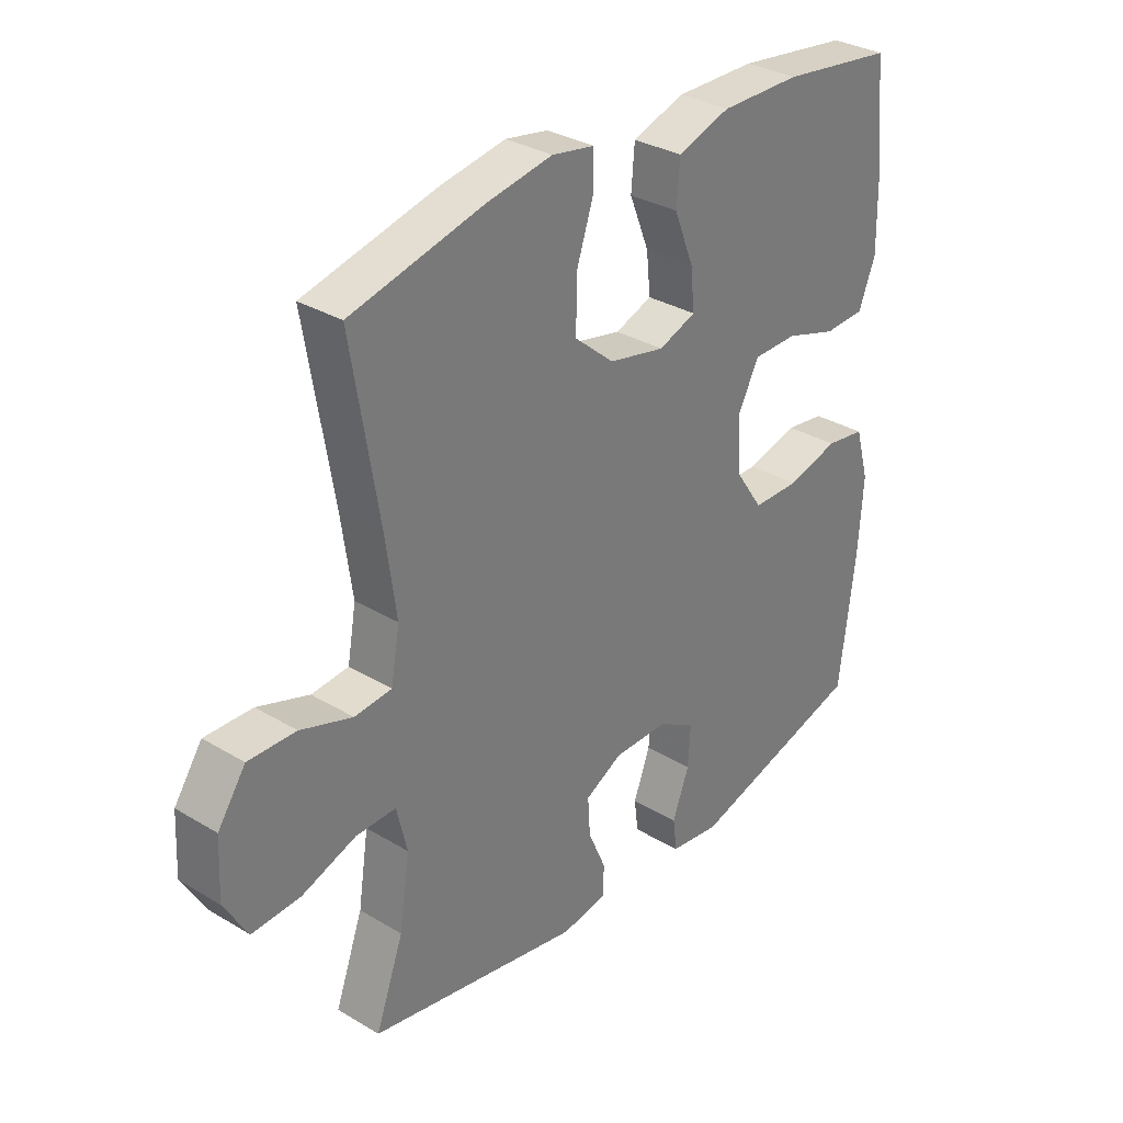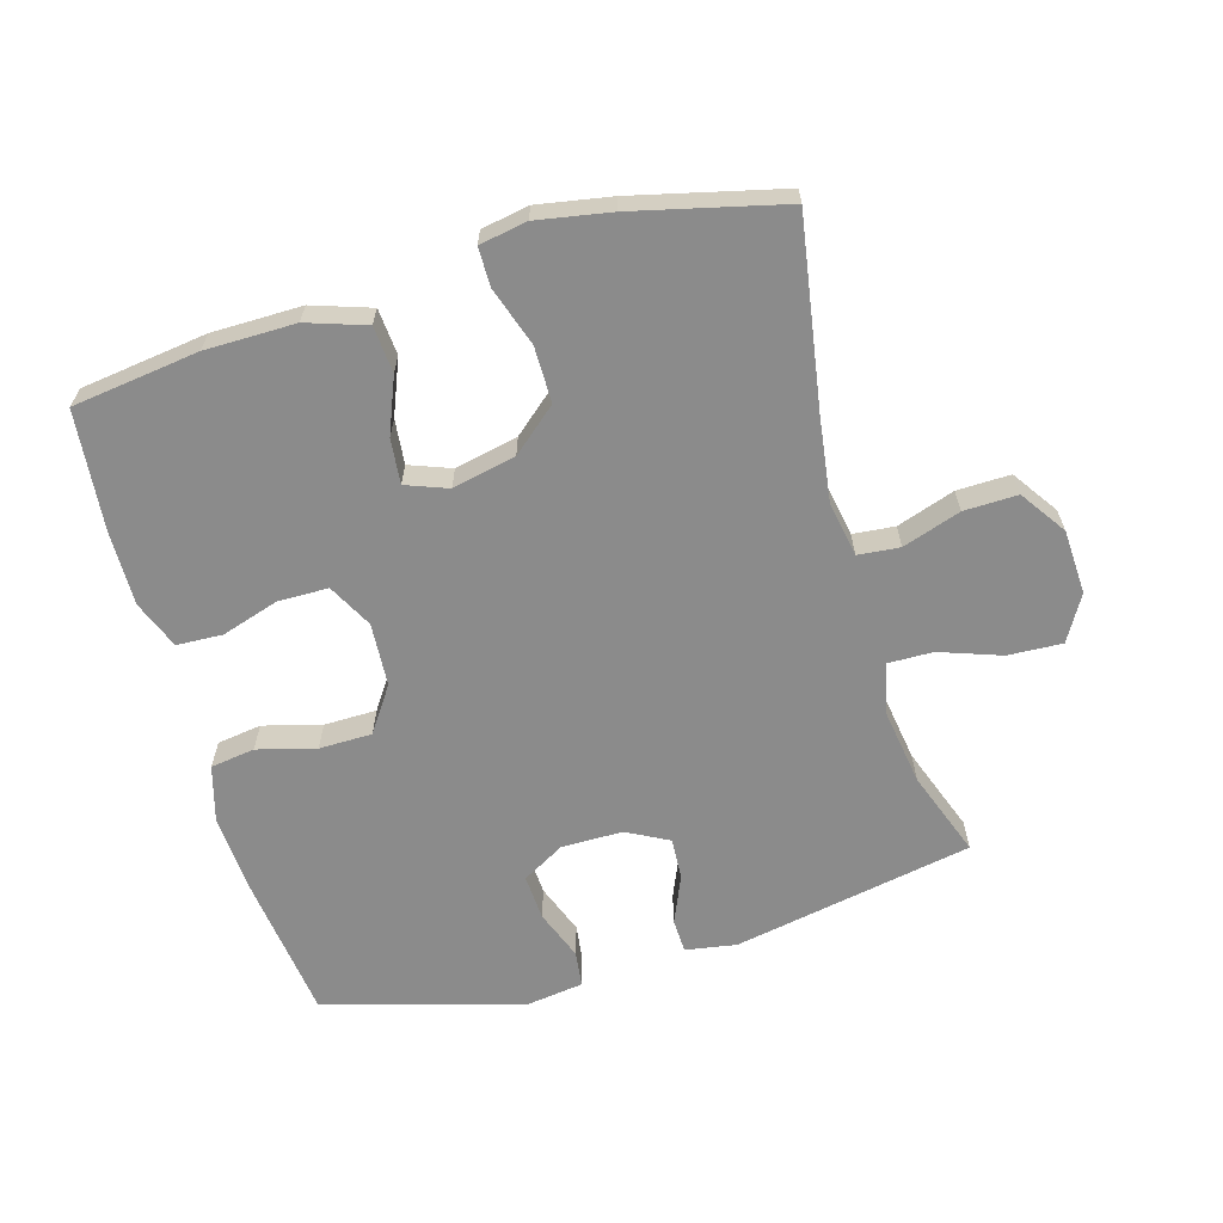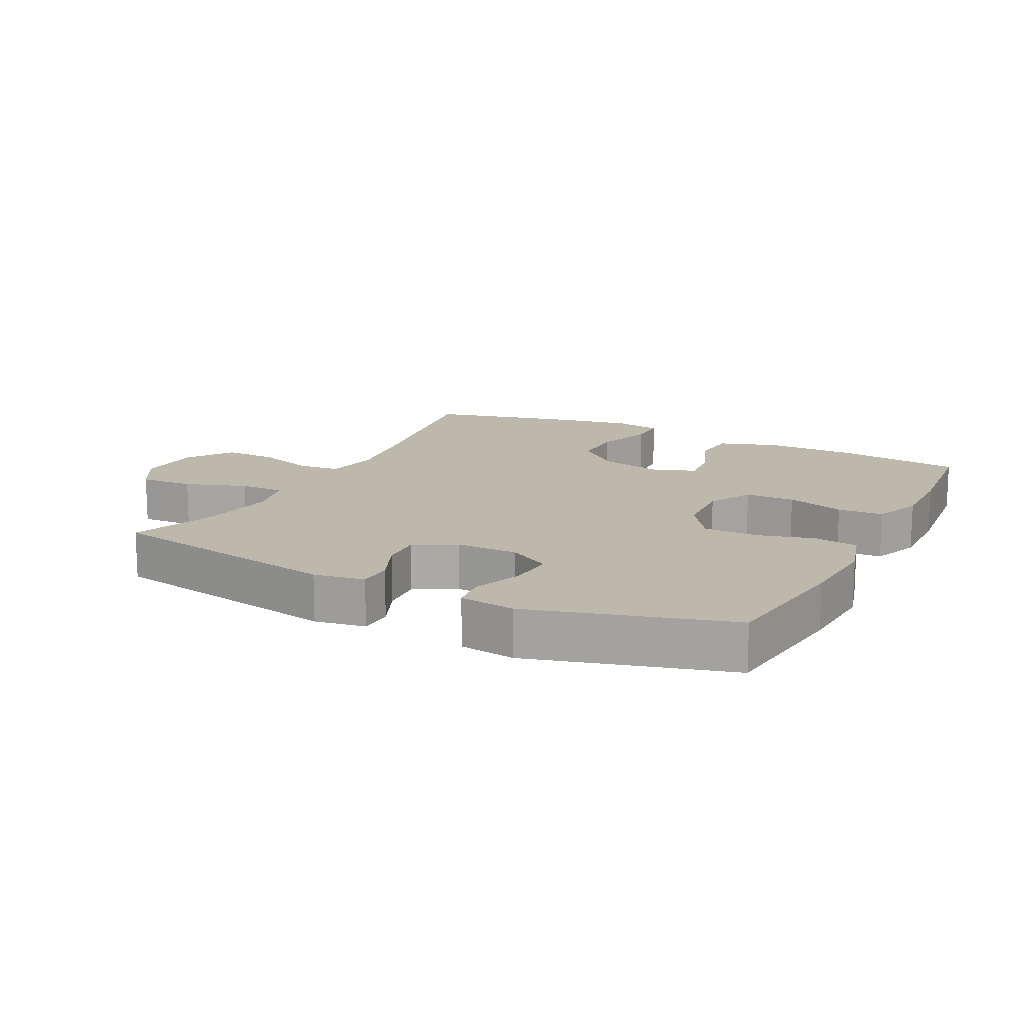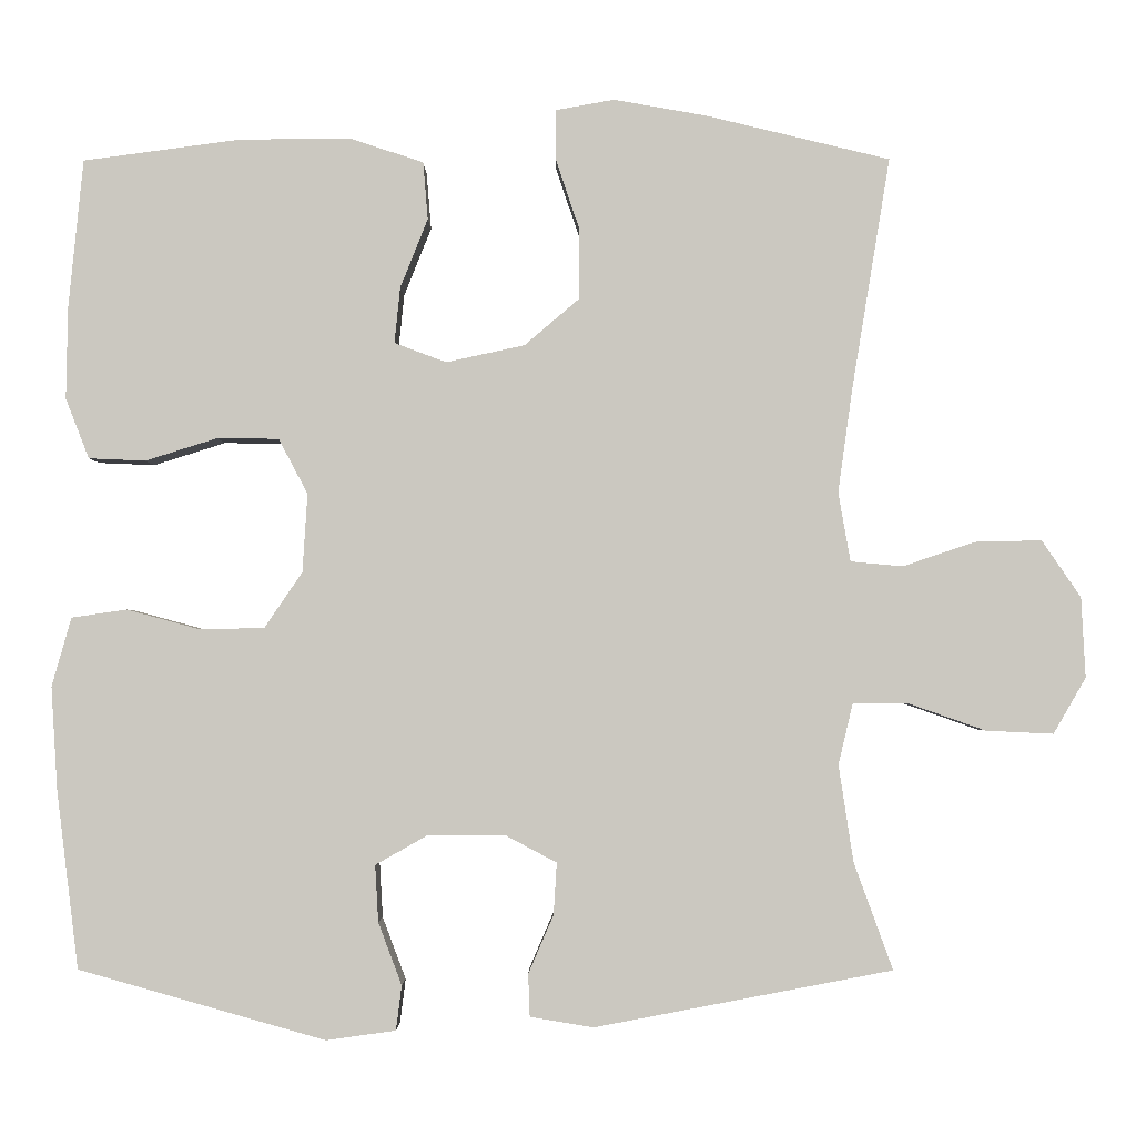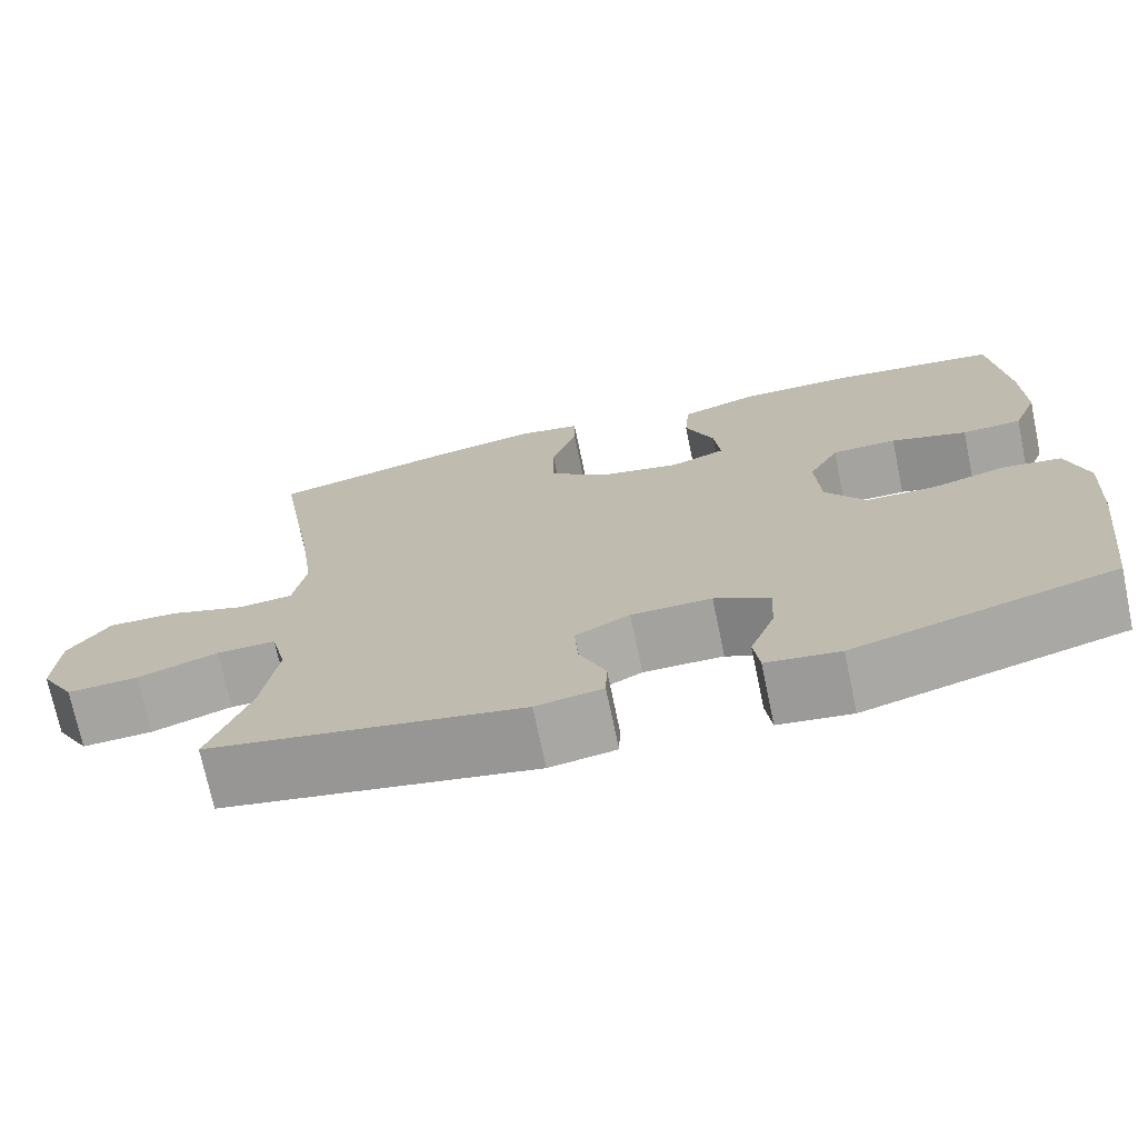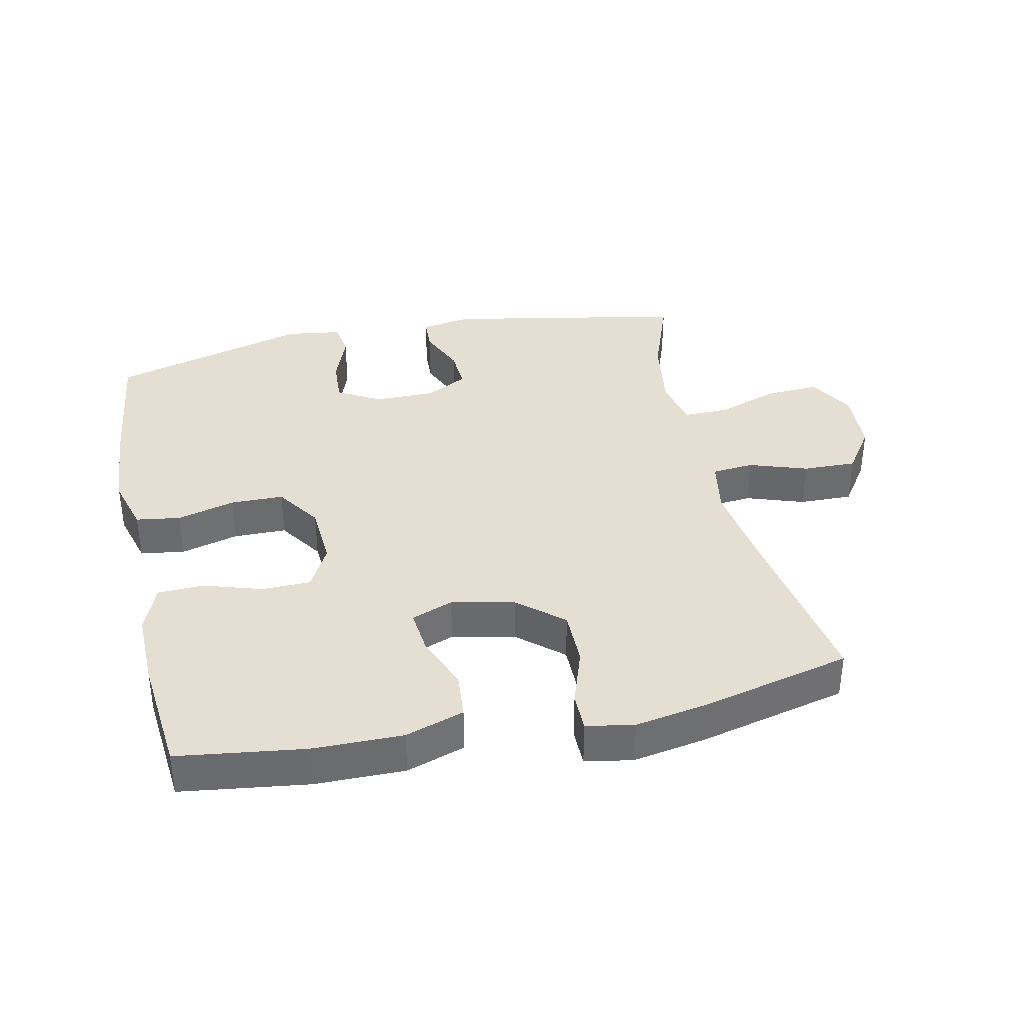
<metadata>
{"format":"obj","ext":"obj","renderer":"f3d","projection":"perspective","resolution":1024,"background":"white","views":[{"elev":32.1,"azim":130.1,"up":"+Z"},{"elev":-63.8,"azim":16.1,"up":"+Y"},{"elev":14.6,"azim":-153.1,"up":"+Y"},{"elev":-2.3,"azim":0.5,"up":"+Z"},{"elev":-72.5,"azim":-168.2,"up":"+Z"},{"elev":36.9,"azim":-12.1,"up":"+Y"}]}
</metadata>
<code>
v -0.5 0.07 0.5
v -0.306 0.07 0.526
v -0.168 0.07 0.527
v -0.078 0.07 0.497
v -0.072 0.07 0.426
v -0.106 0.07 0.341
v -0.113 0.07 0.272
v -0.049 0.07 0.248
v 0.048 0.07 0.269
v 0.116 0.07 0.327
v 0.116 0.07 0.413
v 0.086 0.07 0.502
v 0.086 0.07 0.562
v 0.159 0.07 0.575
v 0.272 0.07 0.555
v 0.5 0.07 0.5
v 0.453 0.07 0.215
v 0.435 0.07 0.086
v 0.45 0.07 0.001
v 0.514 0.07 -0.005
v 0.603 0.07 0.025
v 0.685 0.07 0.027
v 0.733 0.07 -0.043
v 0.738 0.07 -0.142
v 0.698 0.07 -0.211
v 0.615 0.07 -0.207
v 0.521 0.07 -0.174
v 0.452 0.07 -0.173
v 0.434 0.07 -0.249
v 0.452 0.07 -0.368
v 0.5 0.07 -0.5
v 0.133 0.07 -0.57
v 0.055 0.07 -0.557
v 0.053 0.07 -0.505
v 0.084 0.07 -0.433
v 0.088 0.07 -0.369
v 0.024 0.07 -0.335
v -0.07 0.07 -0.335
v -0.135 0.07 -0.372
v -0.131 0.07 -0.442
v -0.102 0.07 -0.519
v -0.109 0.07 -0.574
v -0.195 0.07 -0.586
v -0.5 0.07 -0.5
v -0.527 0.07 -0.281
v -0.535 0.07 -0.153
v -0.511 0.07 -0.068
v -0.443 0.07 -0.058
v -0.354 0.07 -0.082
v -0.273 0.07 -0.081
v -0.226 0.07 -0.012
v -0.22 0.07 0.085
v -0.256 0.07 0.153
v -0.332 0.07 0.154
v -0.421 0.07 0.126
v -0.491 0.07 0.129
v -0.52 0.07 0.203
v -0.518 0.07 0.317
v -0.5 0 0.5
v -0.306 0 0.526
v -0.168 0 0.527
v -0.078 0 0.497
v -0.072 0 0.426
v -0.106 0 0.341
v -0.113 0 0.272
v -0.049 0 0.248
v 0.048 0 0.269
v 0.116 0 0.327
v 0.116 0 0.413
v 0.086 0 0.502
v 0.086 0 0.562
v 0.159 0 0.575
v 0.272 0 0.555
v 0.5 0 0.5
v 0.453 0 0.215
v 0.435 0 0.086
v 0.45 0 0.001
v 0.514 0 -0.005
v 0.603 0 0.025
v 0.685 0 0.027
v 0.733 0 -0.043
v 0.738 0 -0.142
v 0.698 0 -0.211
v 0.615 0 -0.207
v 0.521 0 -0.174
v 0.452 0 -0.173
v 0.434 0 -0.249
v 0.452 0 -0.368
v 0.5 0 -0.5
v 0.133 0 -0.57
v 0.055 0 -0.557
v 0.053 0 -0.505
v 0.084 0 -0.433
v 0.088 0 -0.369
v 0.024 0 -0.335
v -0.07 0 -0.335
v -0.135 0 -0.372
v -0.131 0 -0.442
v -0.102 0 -0.519
v -0.109 0 -0.574
v -0.195 0 -0.586
v -0.5 0 -0.5
v -0.527 0 -0.281
v -0.535 0 -0.153
v -0.511 0 -0.068
v -0.443 0 -0.058
v -0.354 0 -0.082
v -0.273 0 -0.081
v -0.226 0 -0.012
v -0.22 0 0.085
v -0.256 0 0.153
v -0.332 0 0.154
v -0.421 0 0.126
v -0.491 0 0.129
v -0.52 0 0.203
v -0.518 0 0.317
f 4 5 6
f 3 4 6
f 2 3 6
f 1 2 6
f 58 1 6
f 57 58 6
f 56 57 6
f 55 56 6
f 54 55 6
f 53 54 6 7
f 52 53 7 8
f 51 52 8 9
f 50 51 9 10
f 47 48 49
f 46 47 49
f 45 46 49
f 44 45 49
f 43 44 49
f 42 43 49
f 41 42 49
f 40 41 49
f 39 40 49 50
f 38 39 50 10
f 33 34 35
f 32 33 35
f 31 32 35
f 30 31 35
f 29 30 35 36
f 28 29 36 37
f 25 26 27
f 24 25 27
f 23 24 27
f 22 23 27
f 21 22 27
f 20 21 27
f 19 20 27 28
f 37 38 10
f 28 37 10
f 19 28 10
f 18 19 10
f 15 16 17
f 14 15 17
f 13 14 17
f 12 13 17
f 11 12 17
f 10 11 17 18
f 64 63 62
f 64 62 61
f 64 61 60
f 64 60 59
f 64 59 116
f 64 116 115
f 64 115 114
f 64 114 113
f 64 113 112
f 65 64 112 111
f 66 65 111 110
f 67 66 110 109
f 68 67 109 108
f 107 106 105
f 107 105 104
f 107 104 103
f 107 103 102
f 107 102 101
f 107 101 100
f 107 100 99
f 107 99 98
f 108 107 98 97
f 68 108 97 96
f 93 92 91
f 93 91 90
f 93 90 89
f 93 89 88
f 94 93 88 87
f 95 94 87 86
f 85 84 83
f 85 83 82
f 85 82 81
f 85 81 80
f 85 80 79
f 85 79 78
f 86 85 78 77
f 68 96 95
f 68 95 86
f 68 86 77
f 68 77 76
f 75 74 73
f 75 73 72
f 75 72 71
f 75 71 70
f 75 70 69
f 76 75 69 68
f 1 59 60 2
f 2 60 61 3
f 3 61 62 4
f 4 62 63 5
f 5 63 64 6
f 6 64 65 7
f 7 65 66 8
f 8 66 67 9
f 9 67 68 10
f 10 68 69 11
f 11 69 70 12
f 12 70 71 13
f 13 71 72 14
f 14 72 73 15
f 15 73 74 16
f 16 74 75 17
f 17 75 76 18
f 18 76 77 19
f 19 77 78 20
f 20 78 79 21
f 21 79 80 22
f 22 80 81 23
f 23 81 82 24
f 24 82 83 25
f 25 83 84 26
f 26 84 85 27
f 27 85 86 28
f 28 86 87 29
f 29 87 88 30
f 30 88 89 31
f 31 89 90 32
f 32 90 91 33
f 33 91 92 34
f 34 92 93 35
f 35 93 94 36
f 36 94 95 37
f 37 95 96 38
f 38 96 97 39
f 39 97 98 40
f 40 98 99 41
f 41 99 100 42
f 42 100 101 43
f 43 101 102 44
f 44 102 103 45
f 45 103 104 46
f 46 104 105 47
f 47 105 106 48
f 48 106 107 49
f 49 107 108 50
f 50 108 109 51
f 51 109 110 52
f 52 110 111 53
f 53 111 112 54
f 54 112 113 55
f 55 113 114 56
f 56 114 115 57
f 57 115 116 58
f 58 116 59 1

</code>
